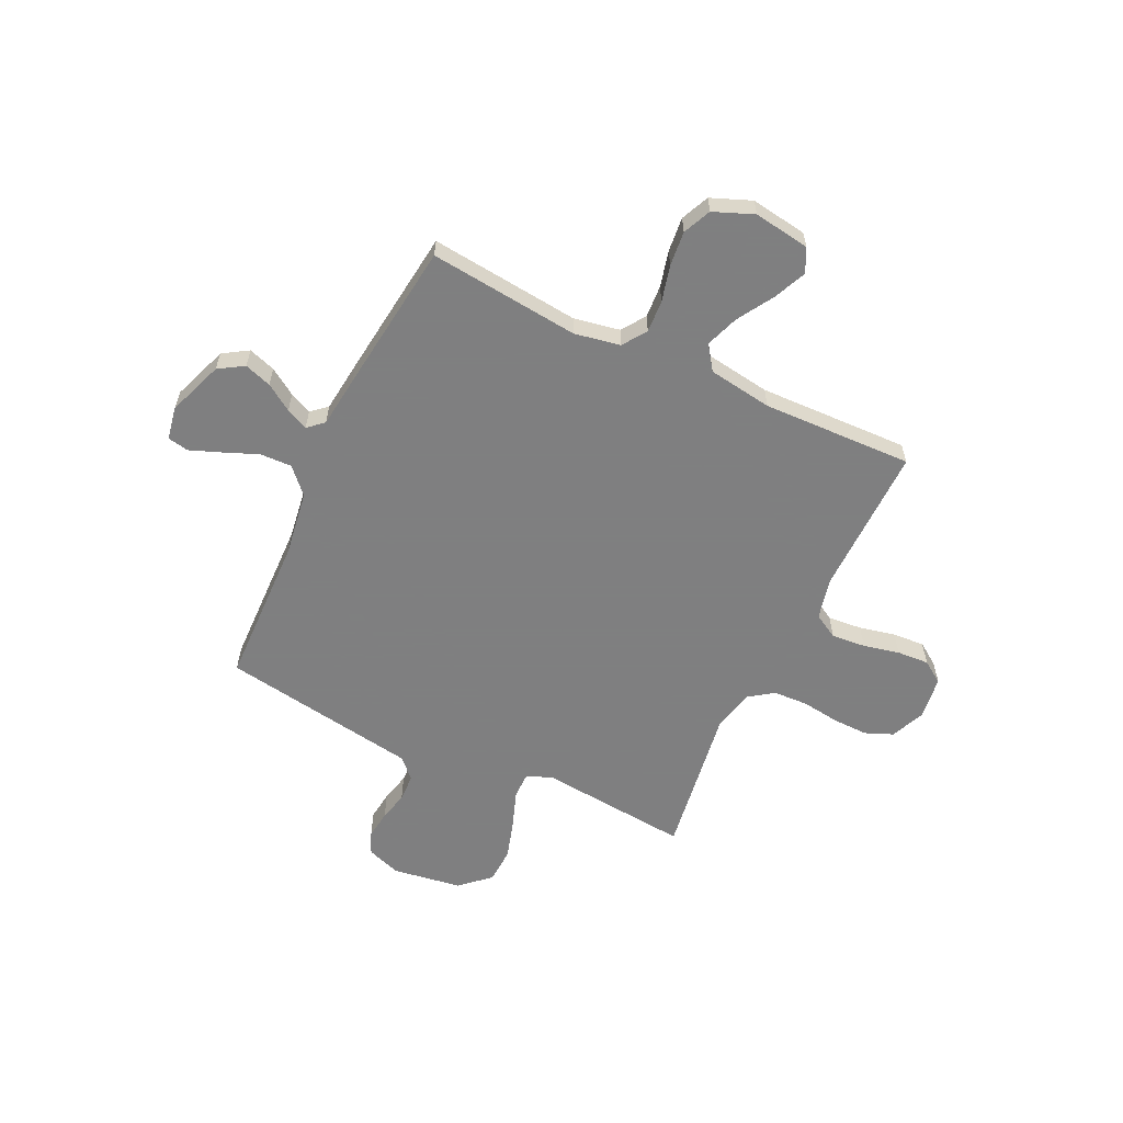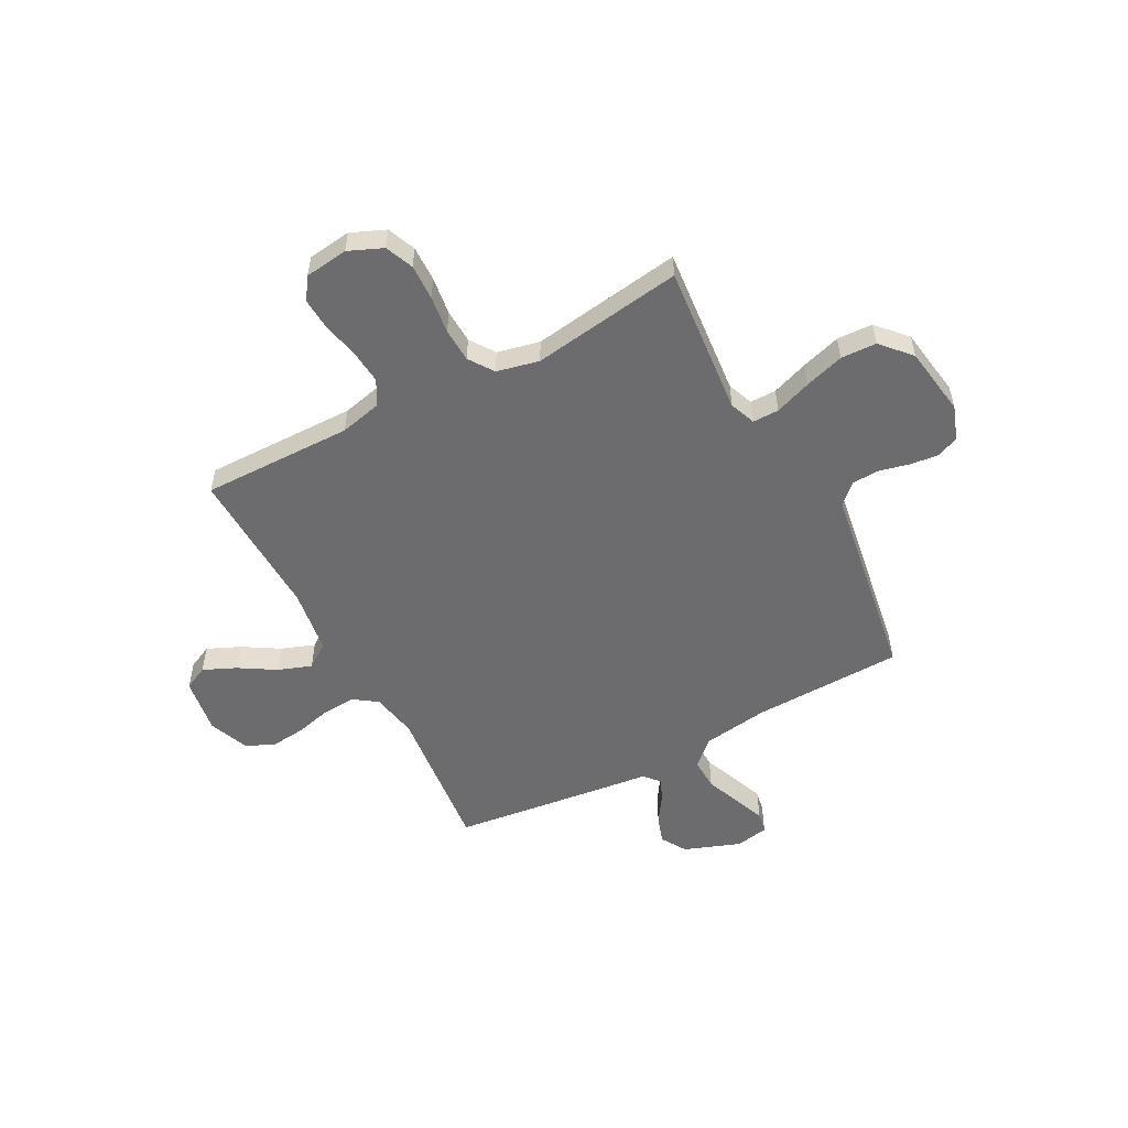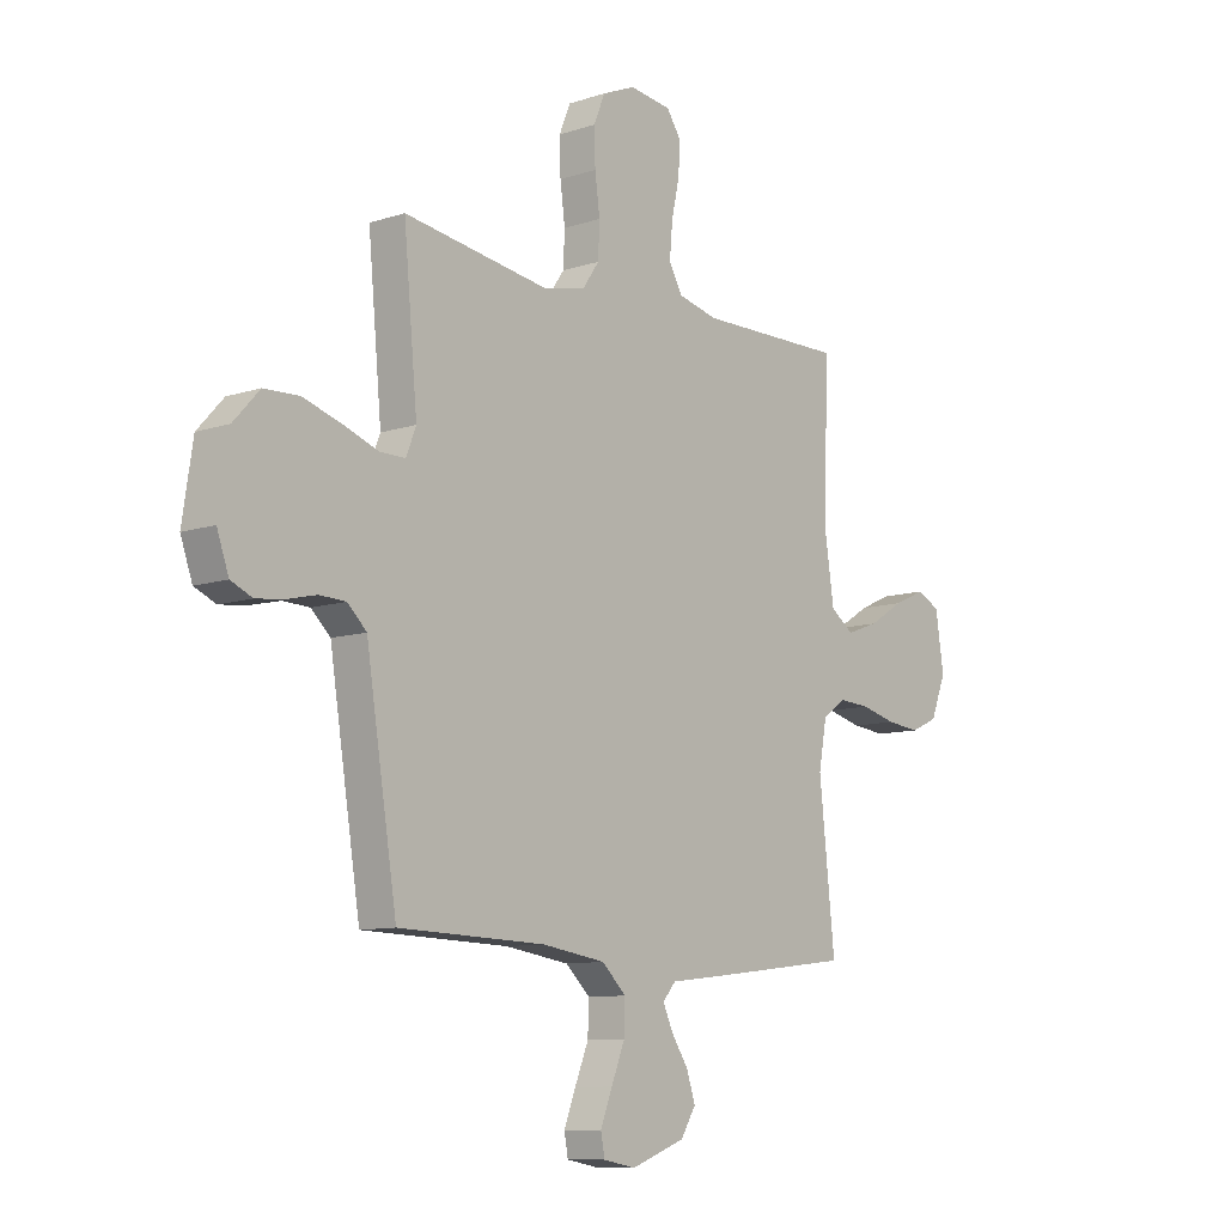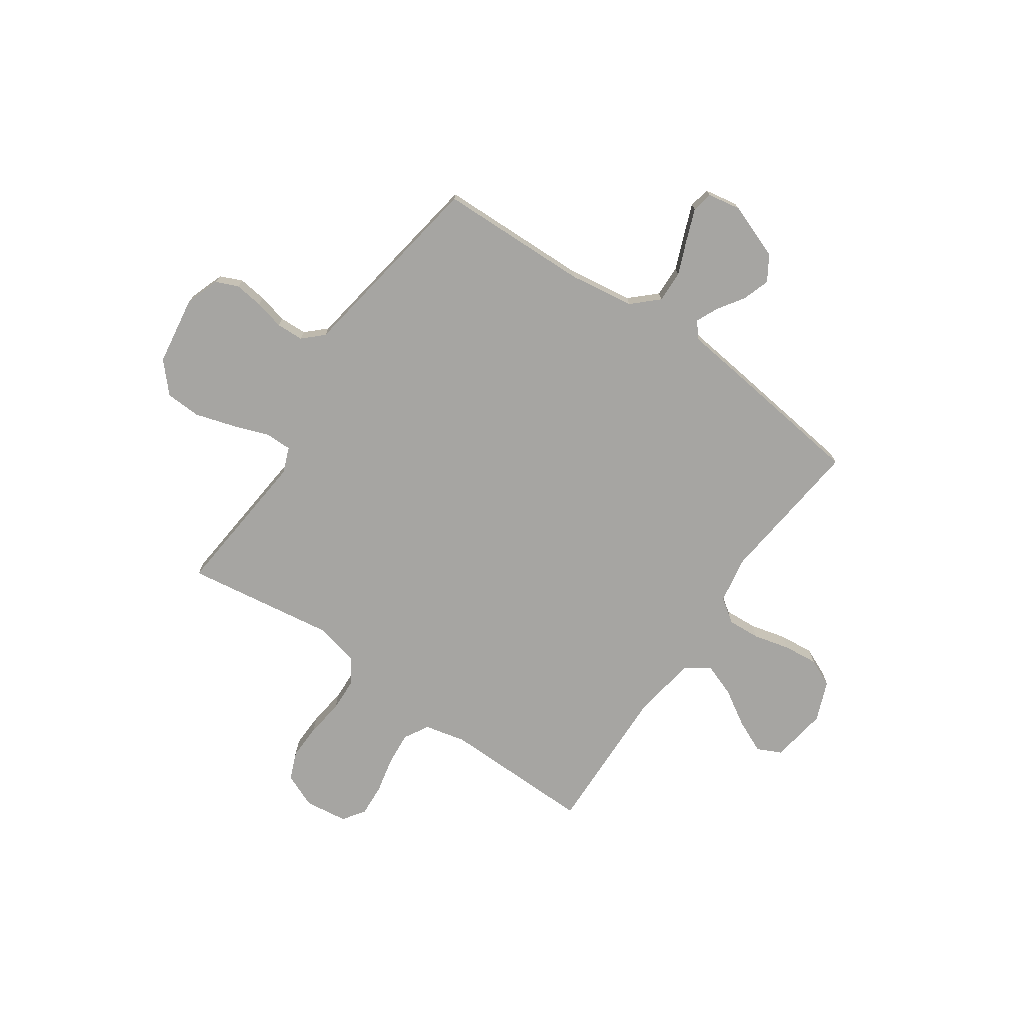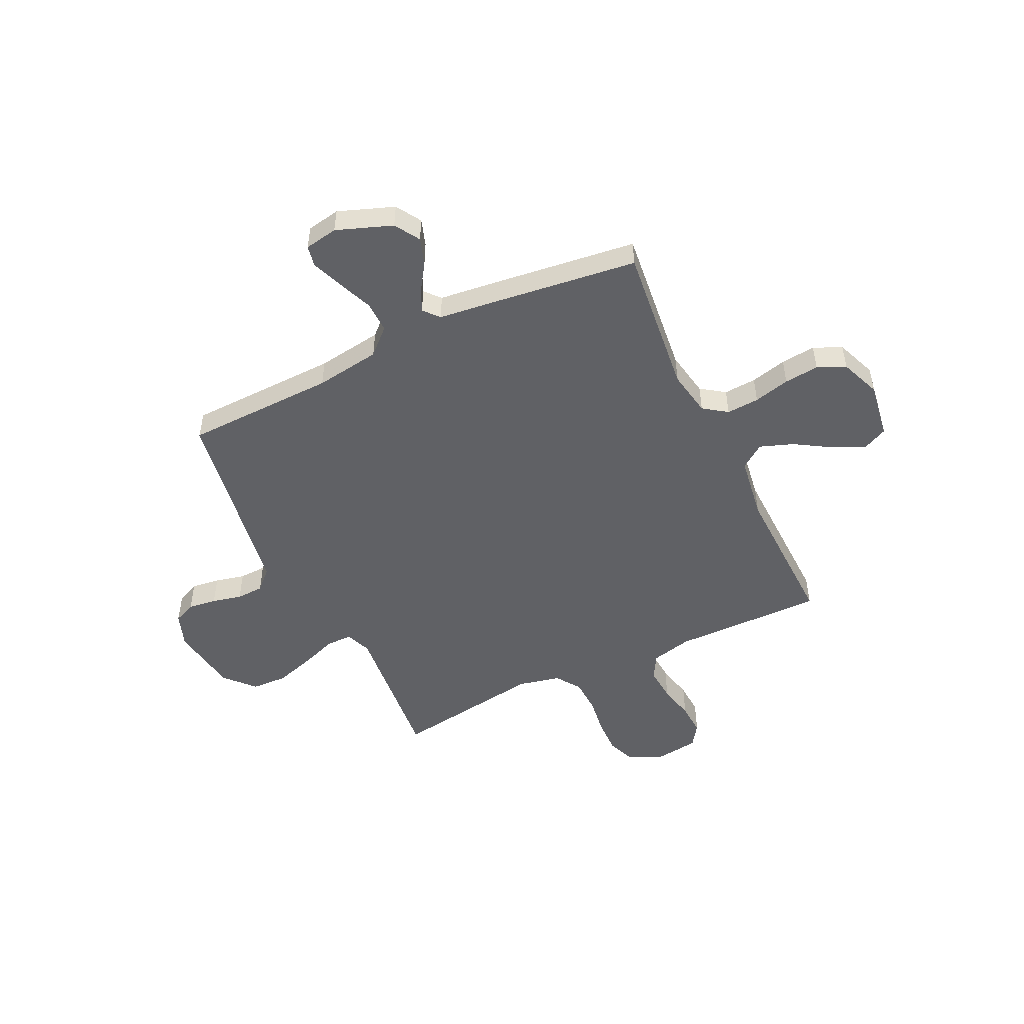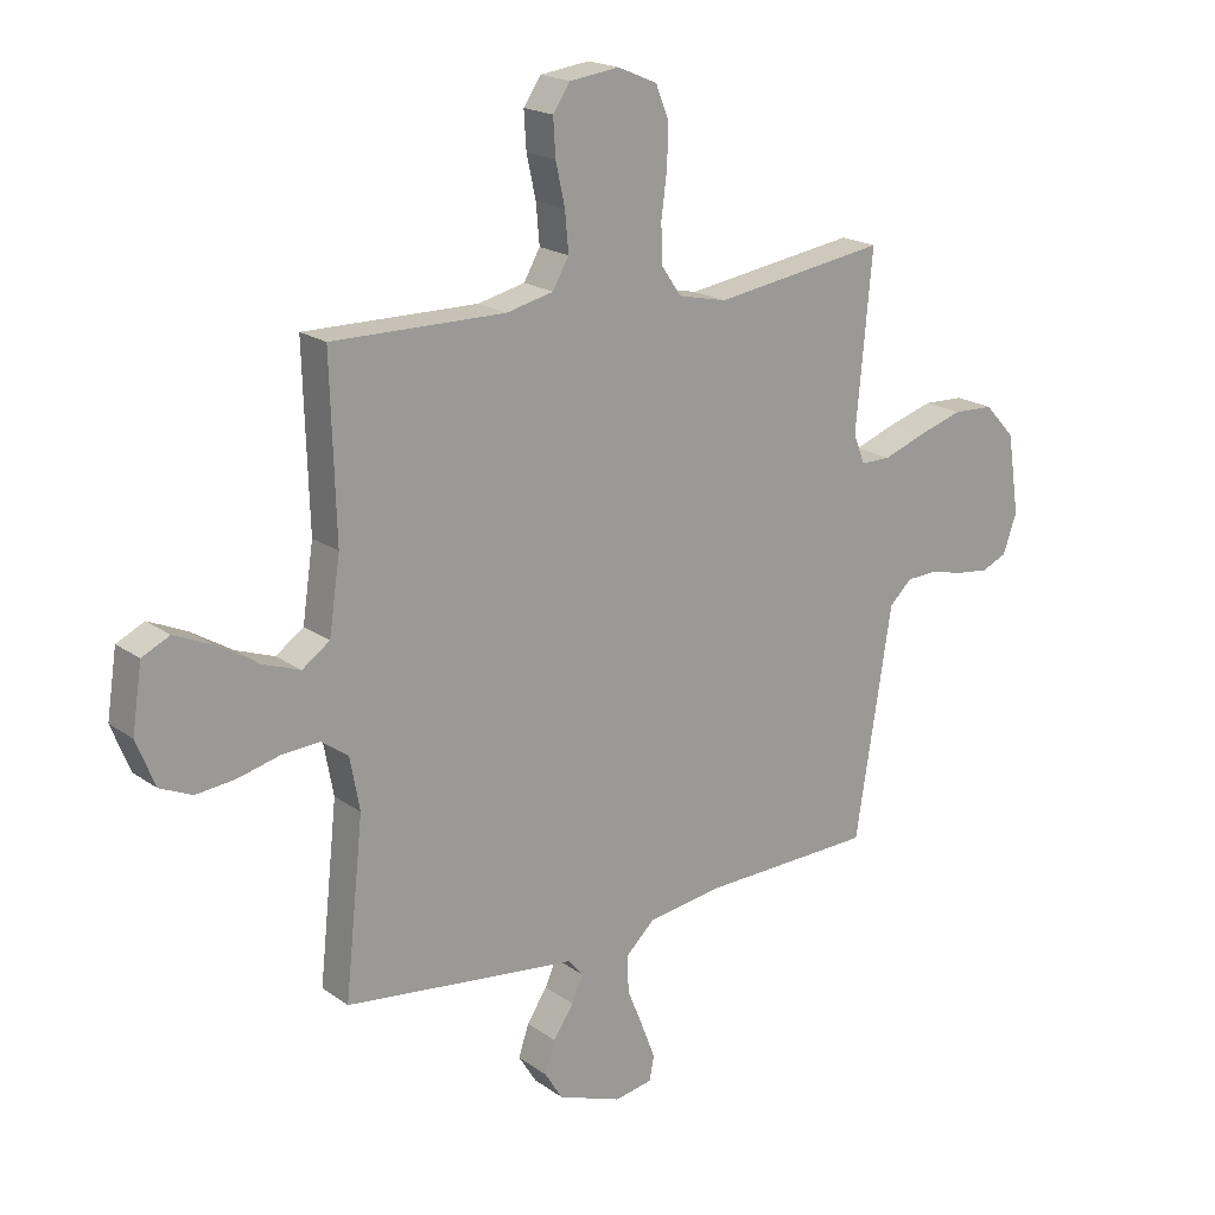
<metadata>
{"format":"obj","ext":"obj","renderer":"f3d","projection":"perspective","resolution":1024,"background":"white","views":[{"elev":-59.9,"azim":-115.4,"up":"+Y"},{"elev":-53.8,"azim":28.1,"up":"+Y"},{"elev":-9.9,"azim":130.2,"up":"+Z"},{"elev":-73.7,"azim":145.3,"up":"+Y"},{"elev":-50.3,"azim":-154.5,"up":"+Y"},{"elev":19.3,"azim":-37.5,"up":"+Z"}]}
</metadata>
<code>
v 0.5 0.07 -0.5
v 0.2 0.07 -0.508
v 0.07 0.07 -0.527
v 0.02 0.07 -0.574
v 0.022 0.07 -0.637
v 0.05 0.07 -0.706
v 0.074 0.07 -0.768
v 0.066 0.07 -0.81
v 0 0.07 -0.822
v -0.111 0.07 -0.781
v -0.142 0.07 -0.731
v -0.124 0.07 -0.677
v -0.089 0.07 -0.624
v -0.069 0.07 -0.58
v -0.096 0.07 -0.549
v -0.2 0.07 -0.537
v -0.5 0.07 -0.5
v -0.468 0.07 -0.2
v -0.485 0.07 -0.109
v -0.532 0.07 -0.076
v -0.597 0.07 -0.08
v -0.669 0.07 -0.098
v -0.738 0.07 -0.105
v -0.794 0.07 -0.08
v -0.826 0.07 0
v -0.809 0.07 0.112
v -0.761 0.07 0.135
v -0.696 0.07 0.106
v -0.624 0.07 0.062
v -0.558 0.07 0.038
v -0.51 0.07 0.072
v -0.491 0.07 0.2
v -0.5 0.07 0.5
v -0.2 0.07 0.496
v -0.118 0.07 0.515
v -0.09 0.07 0.564
v -0.096 0.07 0.632
v -0.112 0.07 0.704
v -0.116 0.07 0.768
v -0.086 0.07 0.812
v 0 0.07 0.823
v 0.068 0.07 0.794
v 0.091 0.07 0.738
v 0.089 0.07 0.667
v 0.079 0.07 0.592
v 0.082 0.07 0.524
v 0.116 0.07 0.475
v 0.2 0.07 0.456
v 0.5 0.07 0.5
v 0.472 0.07 0.2
v 0.492 0.07 0.149
v 0.544 0.07 0.149
v 0.616 0.07 0.175
v 0.695 0.07 0.199
v 0.766 0.07 0.196
v 0.819 0.07 0.138
v 0.84 0.07 0
v 0.816 0.07 -0.068
v 0.772 0.07 -0.087
v 0.715 0.07 -0.08
v 0.656 0.07 -0.066
v 0.602 0.07 -0.068
v 0.563 0.07 -0.105
v 0.548 0.07 -0.2
v 0.5 0 -0.5
v 0.2 0 -0.508
v 0.07 0 -0.527
v 0.02 0 -0.574
v 0.022 0 -0.637
v 0.05 0 -0.706
v 0.074 0 -0.768
v 0.066 0 -0.81
v 0 0 -0.822
v -0.111 0 -0.781
v -0.142 0 -0.731
v -0.124 0 -0.677
v -0.089 0 -0.624
v -0.069 0 -0.58
v -0.096 0 -0.549
v -0.2 0 -0.537
v -0.5 0 -0.5
v -0.468 0 -0.2
v -0.485 0 -0.109
v -0.532 0 -0.076
v -0.597 0 -0.08
v -0.669 0 -0.098
v -0.738 0 -0.105
v -0.794 0 -0.08
v -0.826 0 0
v -0.809 0 0.112
v -0.761 0 0.135
v -0.696 0 0.106
v -0.624 0 0.062
v -0.558 0 0.038
v -0.51 0 0.072
v -0.491 0 0.2
v -0.5 0 0.5
v -0.2 0 0.496
v -0.118 0 0.515
v -0.09 0 0.564
v -0.096 0 0.632
v -0.112 0 0.704
v -0.116 0 0.768
v -0.086 0 0.812
v 0 0 0.823
v 0.068 0 0.794
v 0.091 0 0.738
v 0.089 0 0.667
v 0.079 0 0.592
v 0.082 0 0.524
v 0.116 0 0.475
v 0.2 0 0.456
v 0.5 0 0.5
v 0.472 0 0.2
v 0.492 0 0.149
v 0.544 0 0.149
v 0.616 0 0.175
v 0.695 0 0.199
v 0.766 0 0.196
v 0.819 0 0.138
v 0.84 0 0
v 0.816 0 -0.068
v 0.772 0 -0.087
v 0.715 0 -0.08
v 0.656 0 -0.066
v 0.602 0 -0.068
v 0.563 0 -0.105
v 0.548 0 -0.2
f 63 64 1 2
f 58 59 60 61
f 56 57 58 61
f 56 61 62
f 55 56 62 63
f 52 53 54 55
f 48 49 50
f 47 48 50 51
f 42 43 44 45
f 42 45 46
f 41 42 46
f 40 41 46
f 37 38 39 40
f 36 37 40 46
f 35 36 46 47
f 32 33 34
f 31 32 34 35
f 26 27 28 29
f 26 29 30
f 25 26 30
f 24 25 30
f 21 22 23 24
f 20 21 24 30
f 19 20 30 31
f 15 16 17 18
f 15 18 19 31
f 10 11 12 13
f 10 13 14
f 9 10 14
f 8 9 14
f 5 6 7 8
f 5 8 14
f 4 5 14 15
f 55 63 2 3
f 52 55 3 4
f 51 52 4 15
f 35 47 51
f 15 31 35 51
f 66 65 128 127
f 125 124 123 122
f 125 122 121 120
f 126 125 120
f 127 126 120 119
f 119 118 117 116
f 114 113 112
f 115 114 112 111
f 109 108 107 106
f 110 109 106
f 110 106 105
f 110 105 104
f 104 103 102 101
f 110 104 101 100
f 111 110 100 99
f 98 97 96
f 99 98 96 95
f 93 92 91 90
f 94 93 90
f 94 90 89
f 94 89 88
f 88 87 86 85
f 94 88 85 84
f 95 94 84 83
f 82 81 80 79
f 95 83 82 79
f 77 76 75 74
f 78 77 74
f 78 74 73
f 78 73 72
f 72 71 70 69
f 78 72 69
f 79 78 69 68
f 67 66 127 119
f 68 67 119 116
f 79 68 116 115
f 115 111 99
f 115 99 95 79
f 1 65 66 2
f 2 66 67 3
f 3 67 68 4
f 4 68 69 5
f 5 69 70 6
f 6 70 71 7
f 7 71 72 8
f 8 72 73 9
f 9 73 74 10
f 10 74 75 11
f 11 75 76 12
f 12 76 77 13
f 13 77 78 14
f 14 78 79 15
f 15 79 80 16
f 16 80 81 17
f 17 81 82 18
f 18 82 83 19
f 19 83 84 20
f 20 84 85 21
f 21 85 86 22
f 22 86 87 23
f 23 87 88 24
f 24 88 89 25
f 25 89 90 26
f 26 90 91 27
f 27 91 92 28
f 28 92 93 29
f 29 93 94 30
f 30 94 95 31
f 31 95 96 32
f 32 96 97 33
f 33 97 98 34
f 34 98 99 35
f 35 99 100 36
f 36 100 101 37
f 37 101 102 38
f 38 102 103 39
f 39 103 104 40
f 40 104 105 41
f 41 105 106 42
f 42 106 107 43
f 43 107 108 44
f 44 108 109 45
f 45 109 110 46
f 46 110 111 47
f 47 111 112 48
f 48 112 113 49
f 49 113 114 50
f 50 114 115 51
f 51 115 116 52
f 52 116 117 53
f 53 117 118 54
f 54 118 119 55
f 55 119 120 56
f 56 120 121 57
f 57 121 122 58
f 58 122 123 59
f 59 123 124 60
f 60 124 125 61
f 61 125 126 62
f 62 126 127 63
f 63 127 128 64
f 64 128 65 1

</code>
